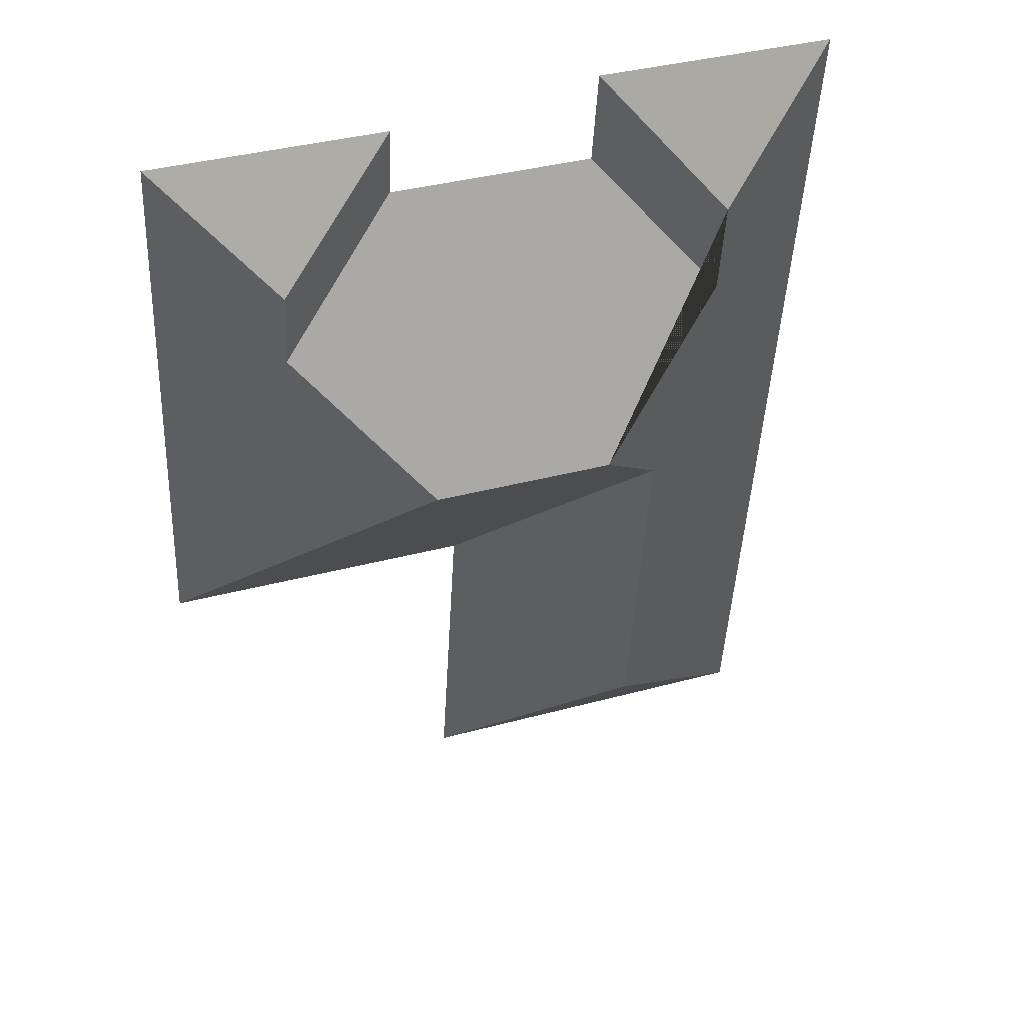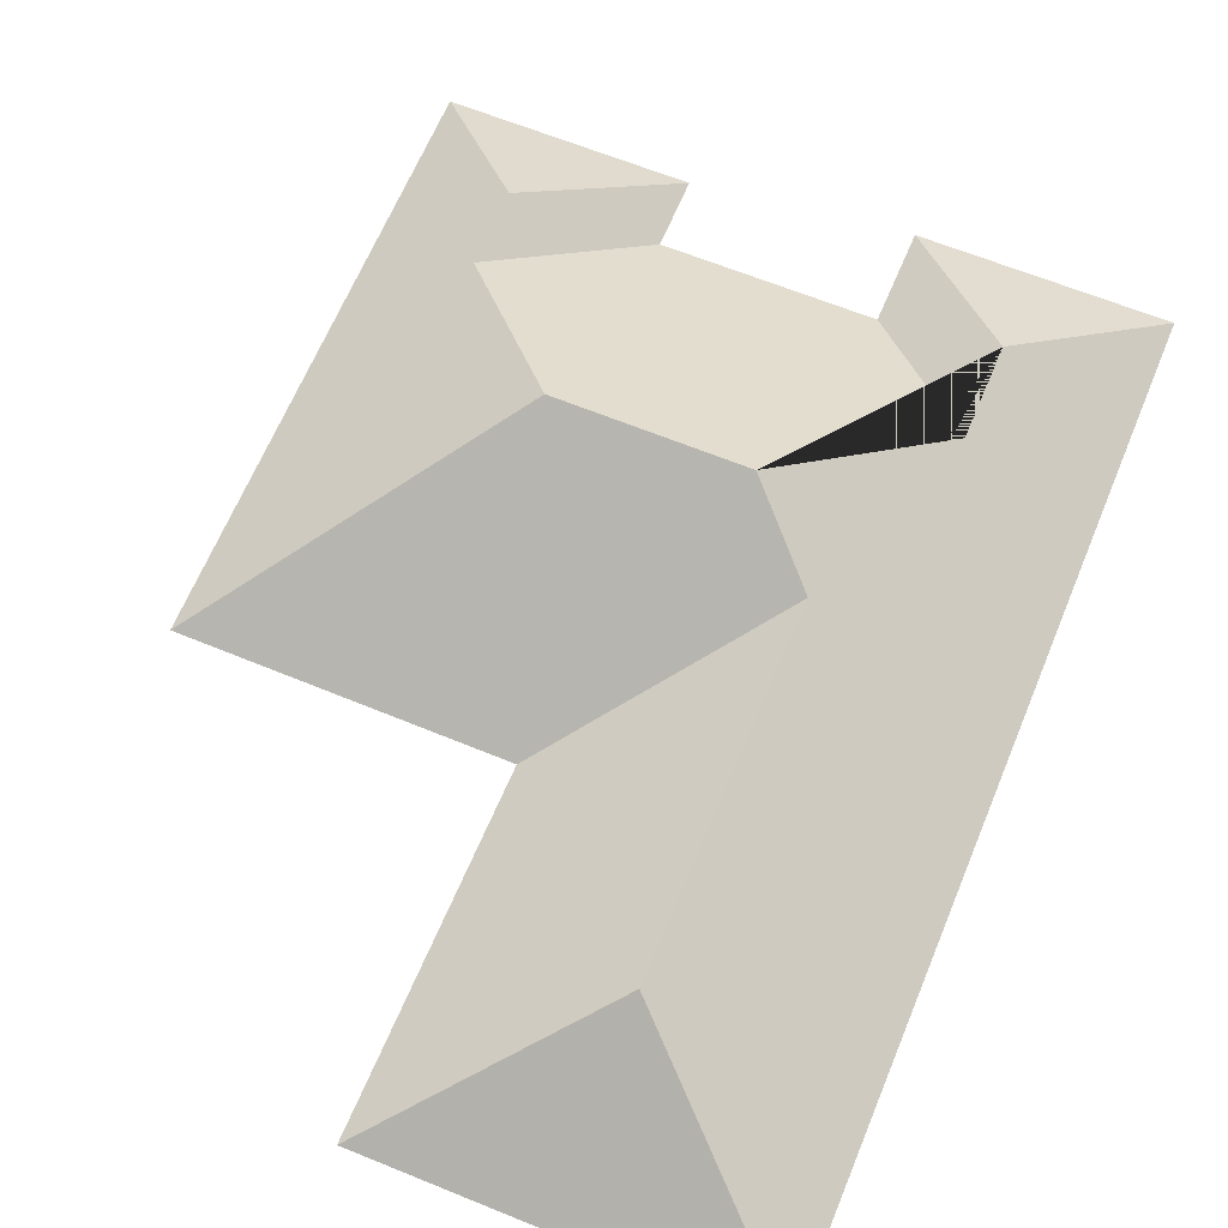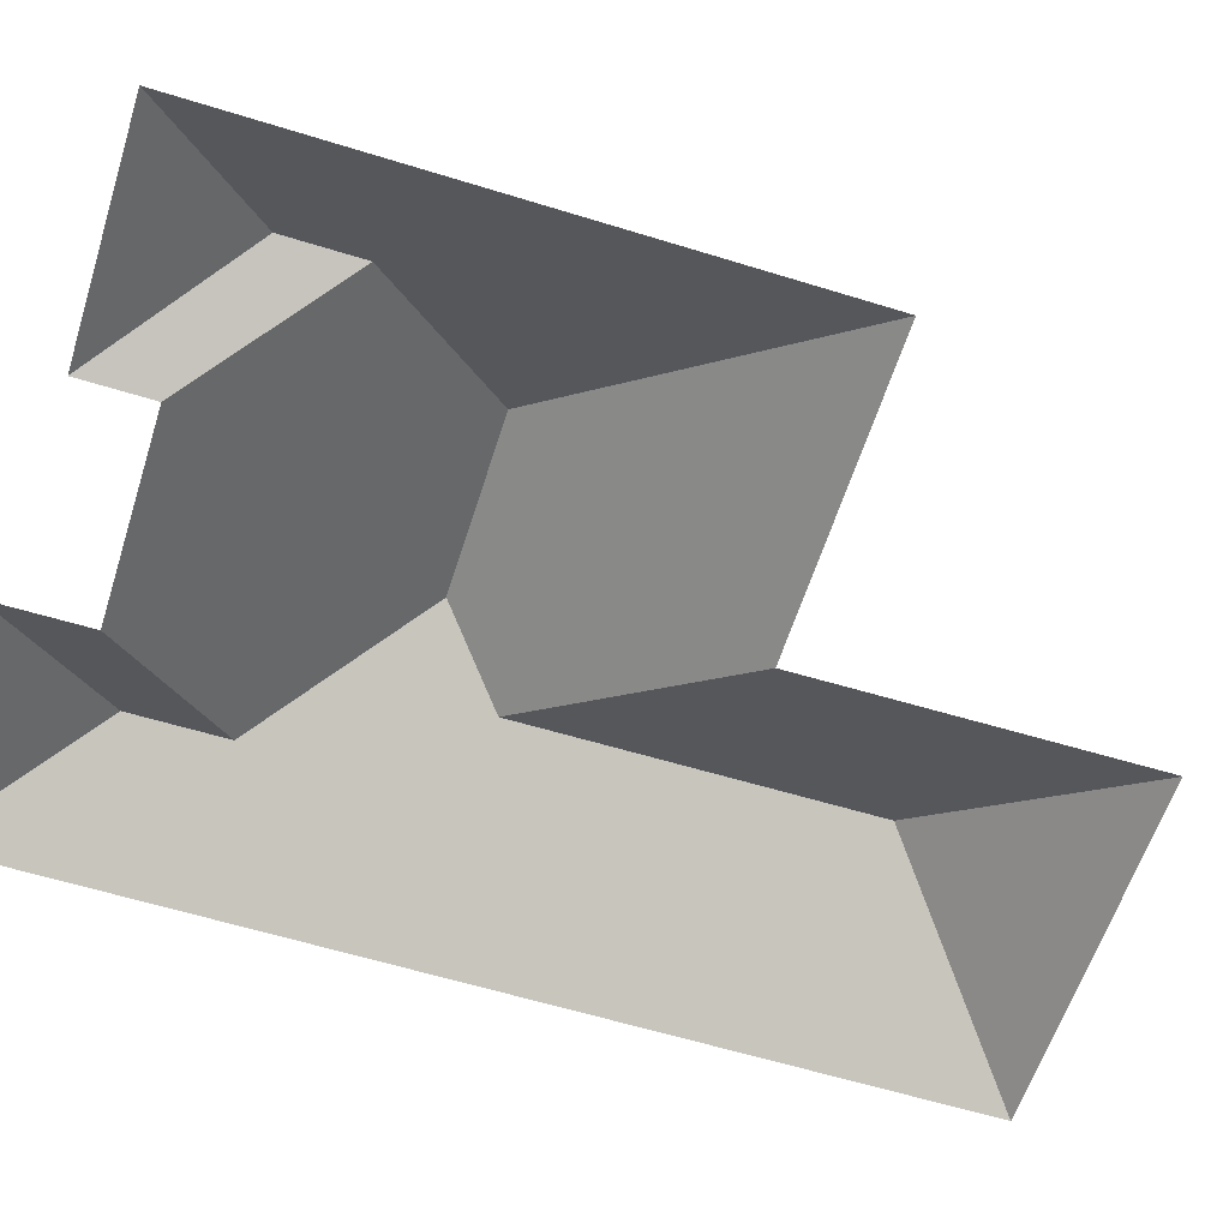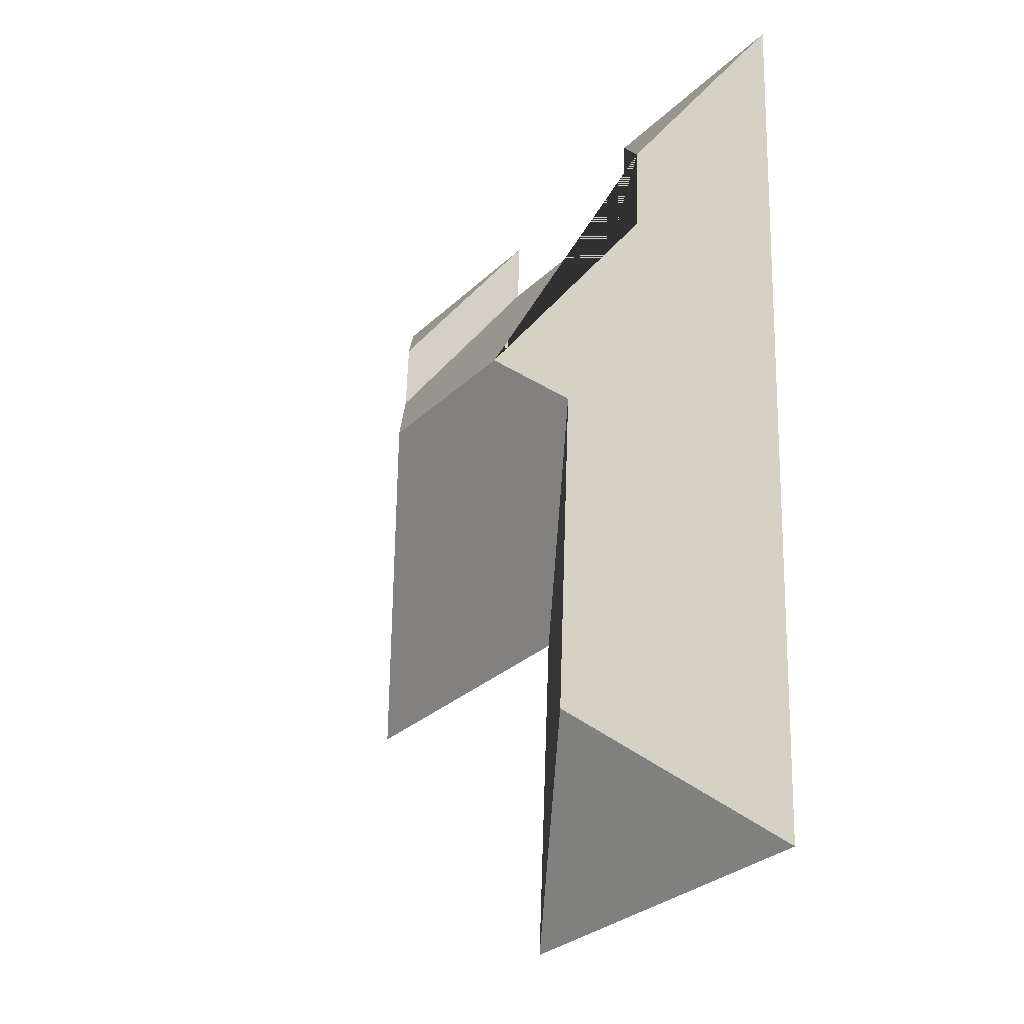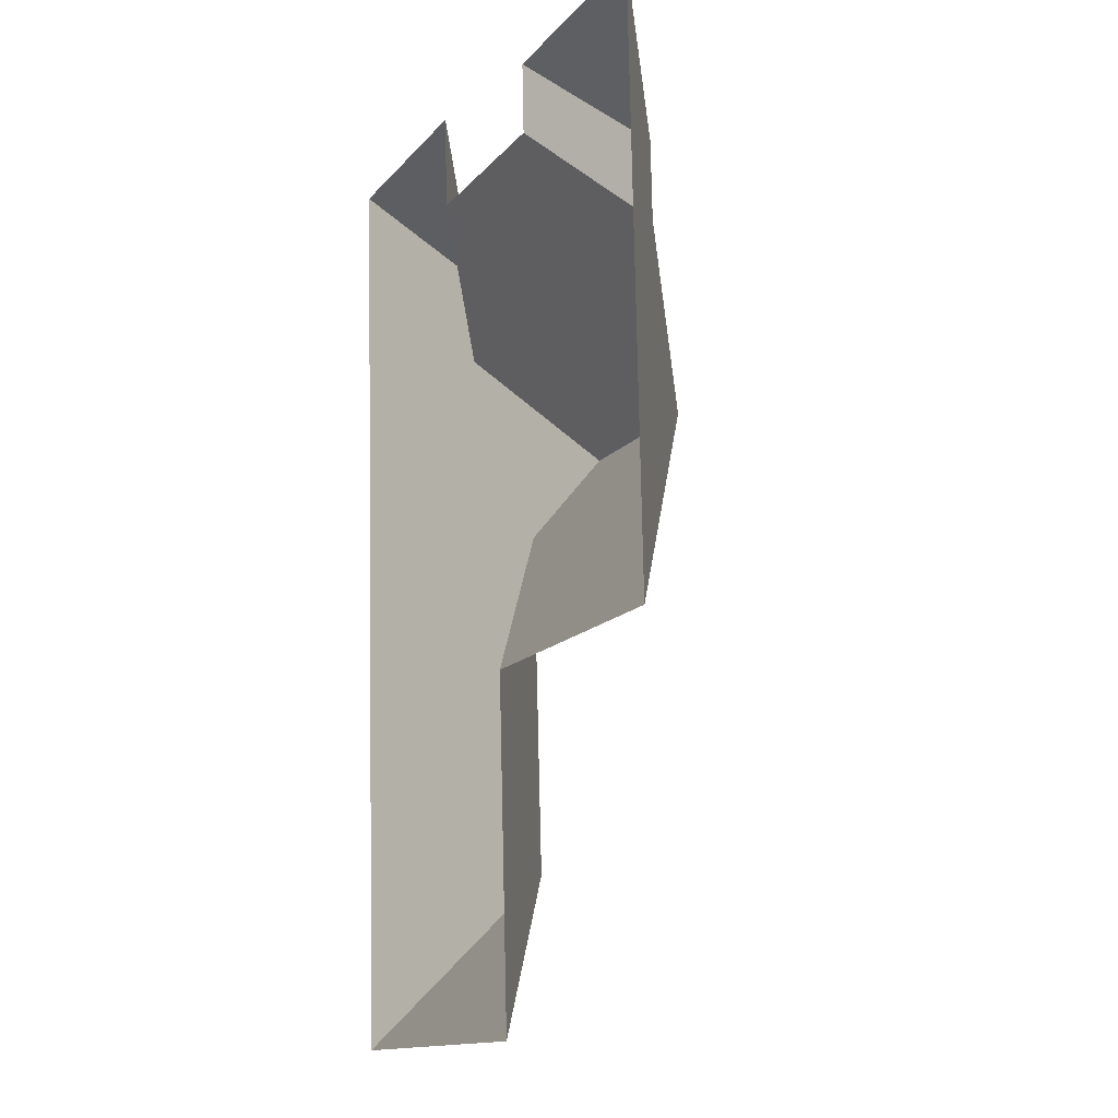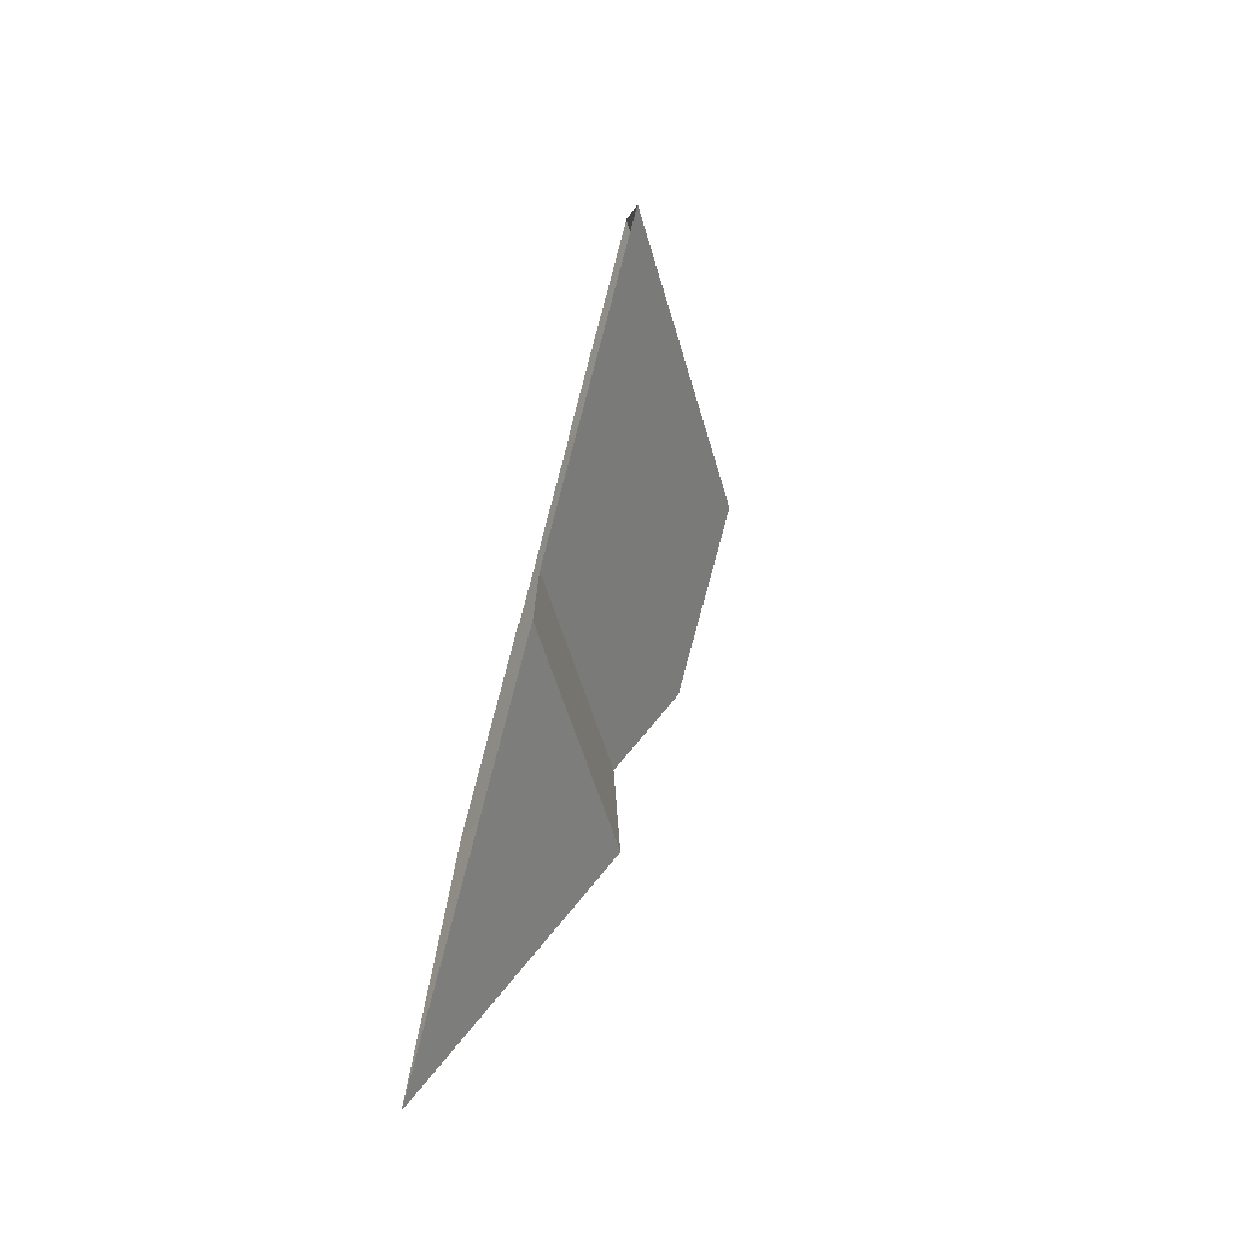
<metadata>
{"format":"obj","ext":"obj","renderer":"f3d","projection":"perspective","resolution":1024,"background":"white","views":[{"elev":46.1,"azim":161.0,"up":"+Z"},{"elev":64.2,"azim":-160.5,"up":"+Y"},{"elev":-59.8,"azim":69.5,"up":"+Y"},{"elev":-33.0,"azim":-126.2,"up":"+Z"},{"elev":-10.0,"azim":66.3,"up":"+Z"},{"elev":-79.9,"azim":74.9,"up":"+Z"}]}
</metadata>
<code>
o CG10_500_040072_0024_roof
v 18.12 75 -25.68
v 124.6 75 -20.46
v 319.6 75 -21.86
v 216.1 75 -26.95
v 126.9 75 -62.59
v 217.6 75 -58.09
v 75.93 108.4 -78.8
v 273.2 107.5 -75.55
v 274.9 107.5 -109.5
v 78.16 108.5 -120.9
v 141.3 145 -178.6
v 221.7 144.9 -174.4
v 110.8 125.6 -210.4
v 332.3 75 -276.6
v 193.8 75 -284.3
v 119.2 126 -365.3
v 202.6 75 -435.4
v 38.69 75 -443.5
v 18.12 0 -25.68
v 124.6 0 -20.46
v 126.9 0 -62.59
v 217.6 0 -58.09
v 216.1 0 -26.95
v 319.6 0 -21.86
v 332.3 0 -276.6
v 193.8 0 -284.3
v 202.6 0 -435.4
v 38.69 0 -443.5
f 2 5 10 7
f 17 15 13 16
f 2 7 1
f 4 6 9 8
f 3 4 8
f 15 14 12 11 13
f 18 17 16
f 7 1 18 16 13 11 10
f 5 6 9 12 11 10
f 14 3 8 9 12

</code>
